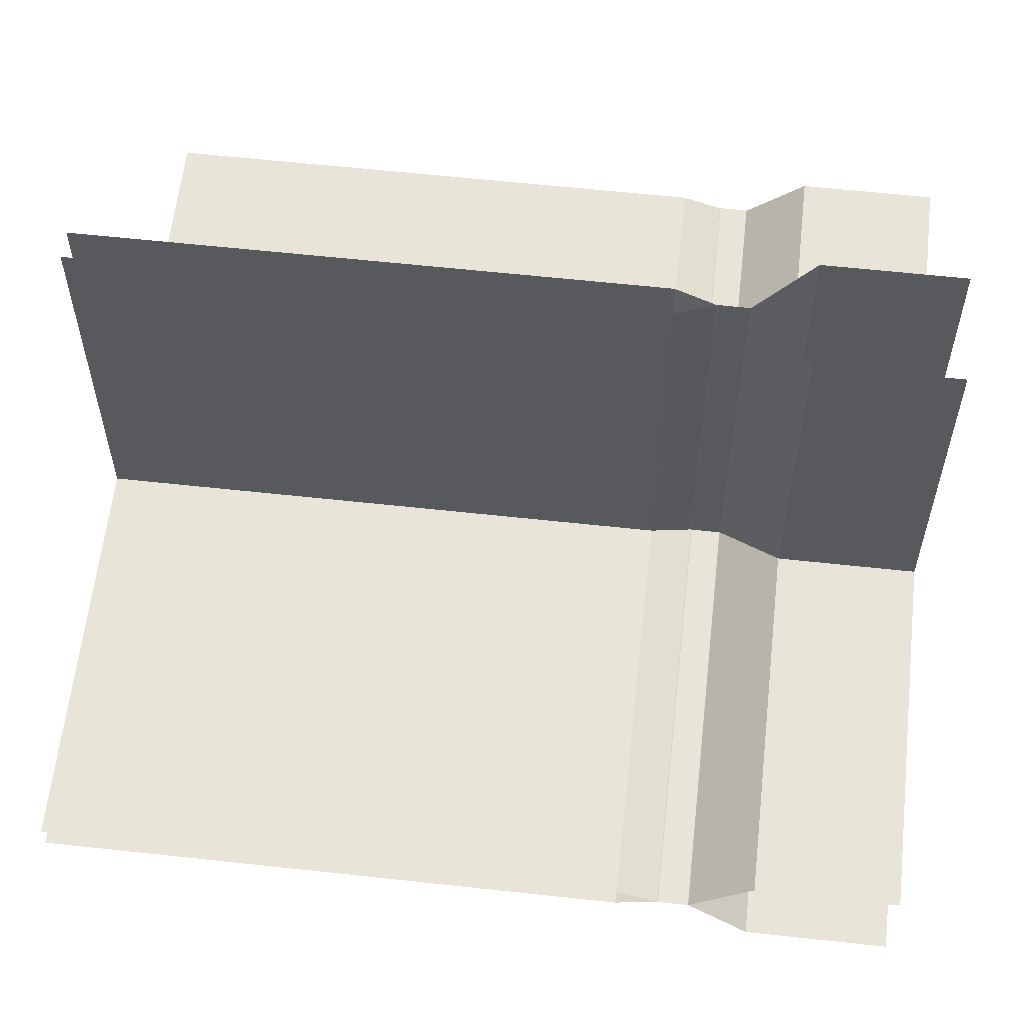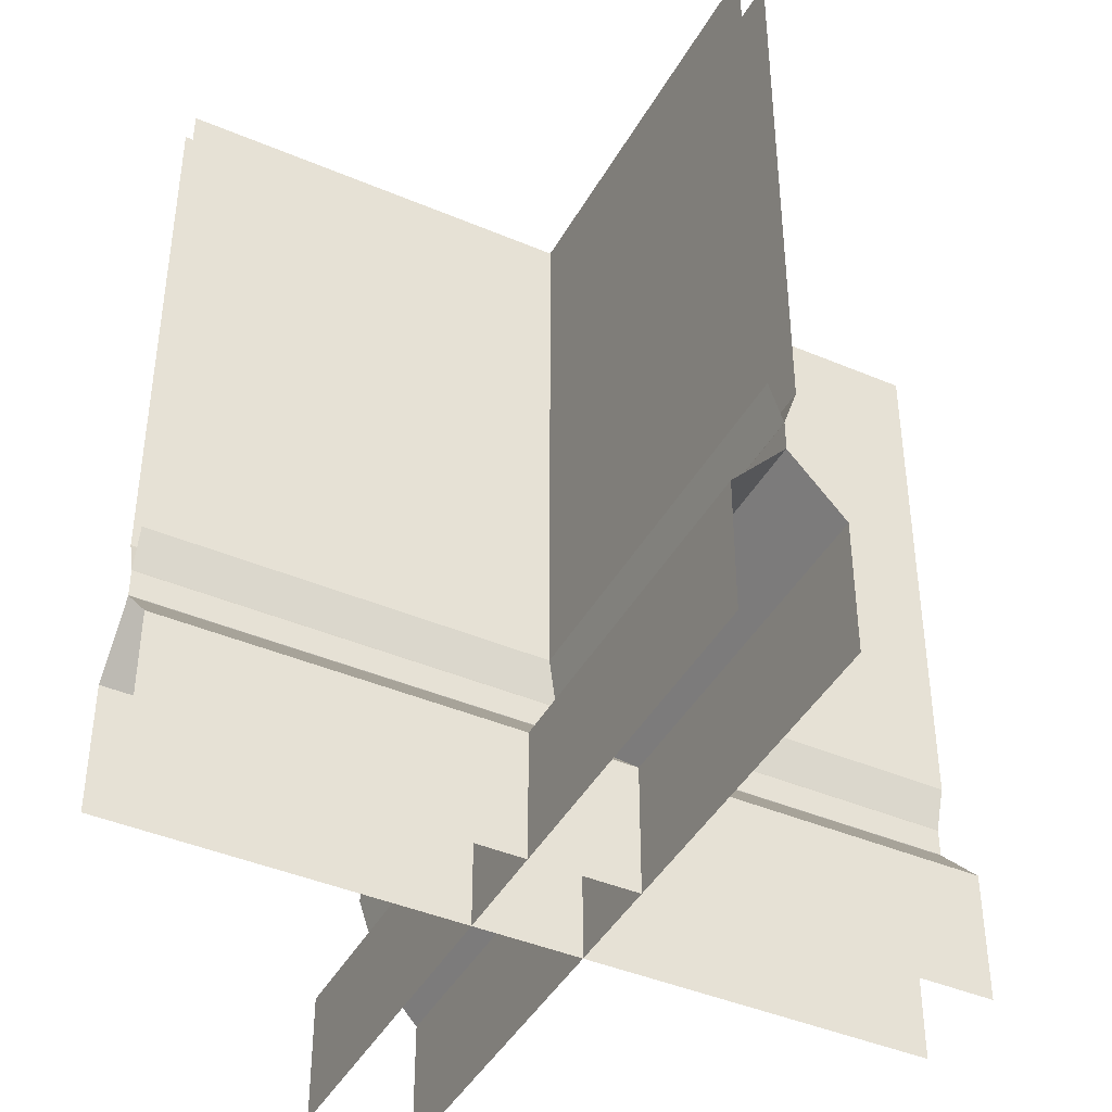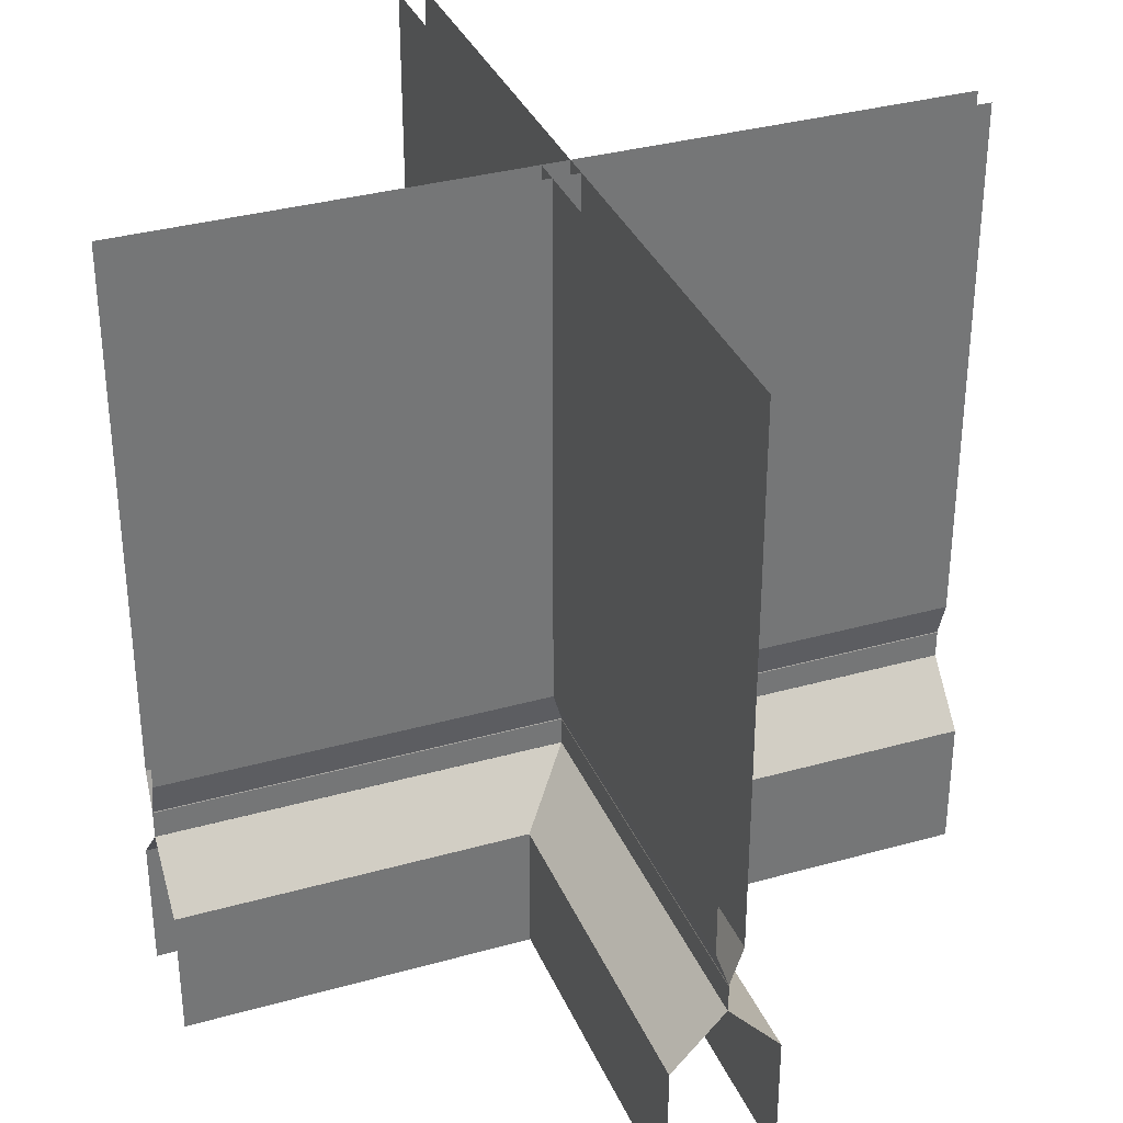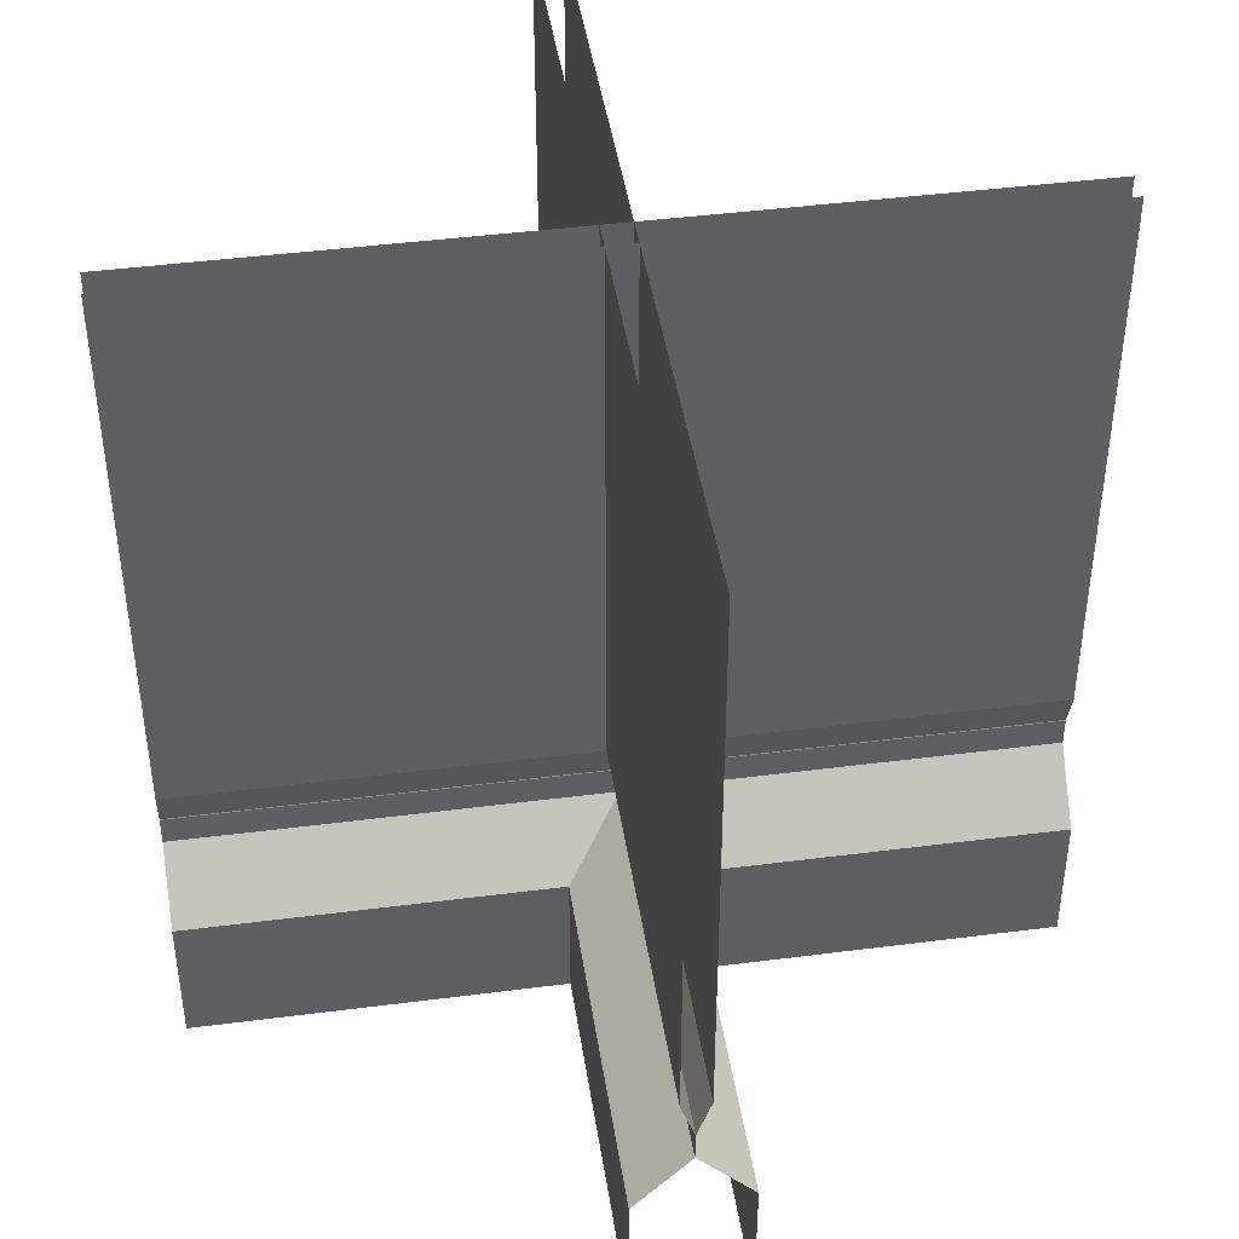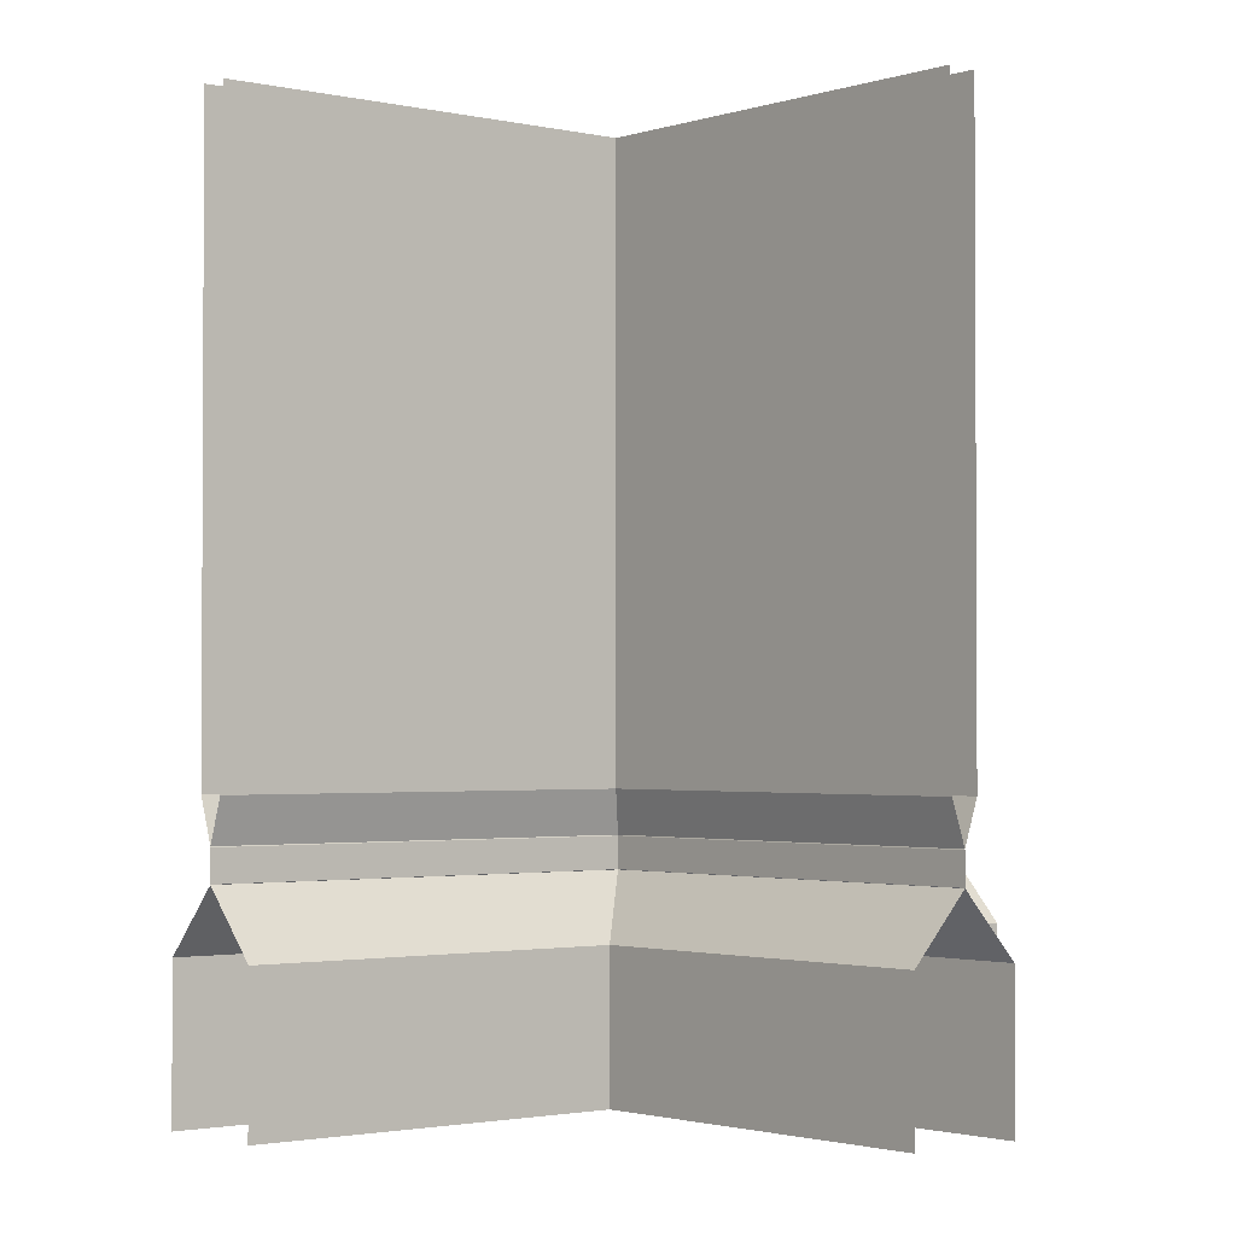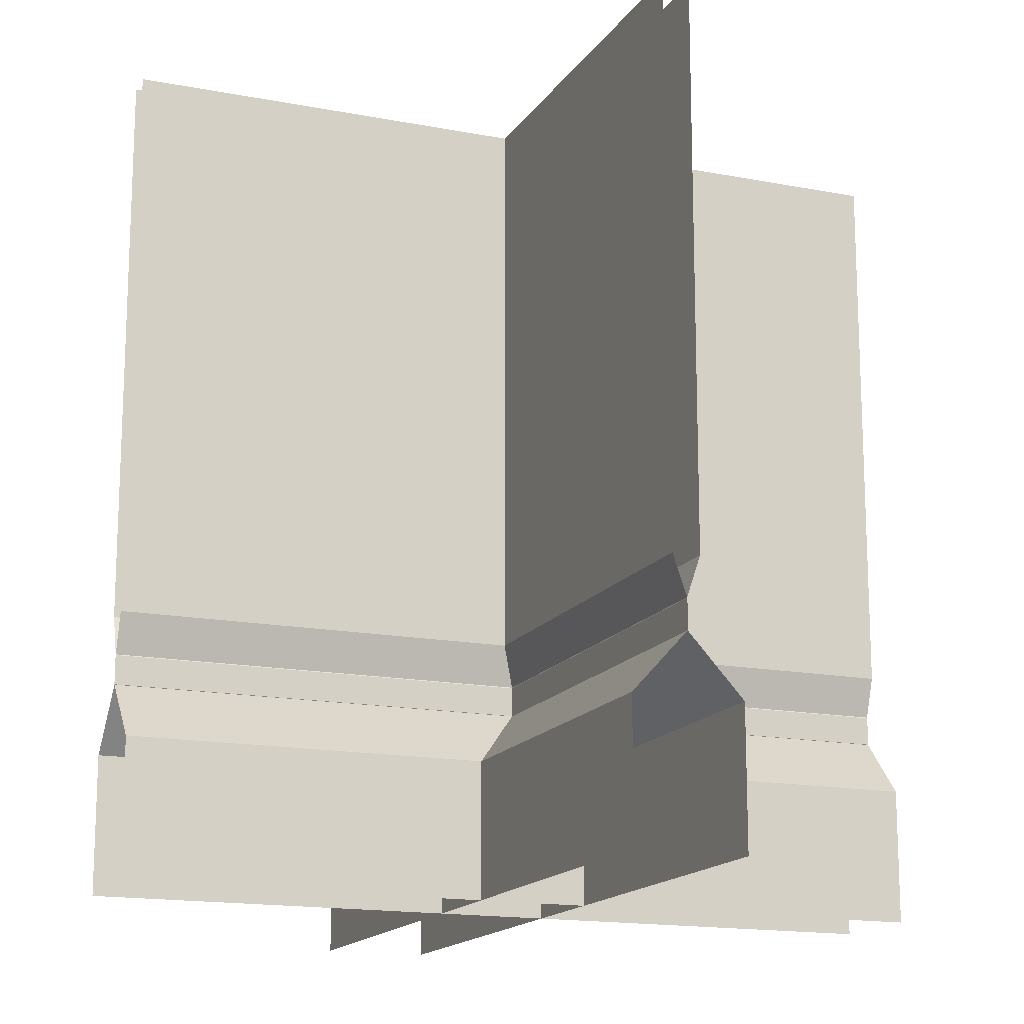
<metadata>
{"format":"obj","ext":"obj","renderer":"f3d","projection":"perspective","resolution":1024,"background":"white","views":[{"elev":60.3,"azim":-83.6,"up":"+Z"},{"elev":-42.3,"azim":-27.0,"up":"+Y"},{"elev":34.2,"azim":-110.8,"up":"+Y"},{"elev":43.9,"azim":171.4,"up":"+Y"},{"elev":-1.9,"azim":-129.8,"up":"+Y"},{"elev":-15.8,"azim":-22.0,"up":"+Y"}]}
</metadata>
<code>
o Plane.011_Plane.002
v 1 -0.444 0.000686
v -1 -0.444 0.000686
v -1 -0.3452 -0.03298
v 1 -0.3452 -0.03298
v -1 -0.3452 -0.03298
v -1 1.01 -0.03298
v 1 -0.6583 -0.1322
v 1 -0.99 -0.1322
v -1 -0.99 -0.1322
v 1 -0.5137 0.000686
v -1 -0.5137 0.000686
v -1 -0.444 0.000686
v 1 -0.6583 -0.1322
v -1 -0.6583 -0.1322
v -1 -0.5137 0.000686
v 1 -0.3452 -0.03298
v 1 1.01 -0.03298
v -1 -0.6583 -0.1322
v 1 -0.444 0.000686
v 1 -0.5137 0.000686
f 1 2 3
f 4 5 6
f 7 8 9
f 10 11 12
f 13 14 15
f 16 1 3
f 17 4 6
f 18 7 9
f 19 10 12
f 20 13 15
o Plane.011_Plane.000_Plane.011_Plane.003
v -1 -0.444 -0.000686
v 1 -0.444 -0.000686
v 1 -0.3452 0.03298
v -1 -0.3452 0.03298
v 1 -0.3452 0.03298
v 1 1.01 0.03298
v -1 -0.6583 0.1322
v -1 -0.99 0.1322
v 1 -0.99 0.1322
v -1 -0.5137 -0.000686
v 1 -0.5137 -0.000686
v 1 -0.444 -0.000686
v -1 -0.6583 0.1322
v 1 -0.6583 0.1322
v 1 -0.5137 -0.000686
v -1 -0.3452 0.03298
v -1 1.01 0.03298
v 1 -0.6583 0.1322
v -1 -0.444 -0.000686
v -1 -0.5137 -0.000686
f 21 22 23
f 24 25 26
f 27 28 29
f 30 31 32
f 33 34 35
f 36 21 23
f 37 24 26
f 38 27 29
f 39 30 32
f 40 33 35
o Plane.011_Plane.000
v -0.000686 -0.444 1
v -0.000686 -0.444 -1
v 0.03298 -0.3452 -1
v 0.03298 -0.3452 1
v 0.03298 -0.3452 -1
v 0.03298 1.01 -1
v 0.1322 -0.6583 1
v 0.1322 -0.99 1
v 0.1322 -0.99 -1
v -0.000686 -0.5137 1
v -0.000686 -0.5137 -1
v -0.000686 -0.444 -1
v 0.1322 -0.6583 1
v 0.1322 -0.6583 -1
v -0.000686 -0.5137 -1
v 0.03298 -0.3452 1
v 0.03298 1.01 1
v 0.1322 -0.6583 -1
v -0.000686 -0.444 1
v -0.000686 -0.5137 1
f 41 42 43
f 44 45 46
f 47 48 49
f 50 51 52
f 53 54 55
f 56 41 43
f 57 44 46
f 58 47 49
f 59 50 52
f 60 53 55
o Plane.011_Plane.000_Plane.011_Plane.000
v 0.000686 -0.444 -1
v 0.000686 -0.444 1
v -0.03298 -0.3452 1
v -0.03298 -0.3452 -1
v -0.03298 -0.3452 1
v -0.03298 1.01 1
v -0.1322 -0.6583 -1
v -0.1322 -0.99 -1
v -0.1322 -0.99 1
v 0.000686 -0.5137 -1
v 0.000686 -0.5137 1
v 0.000686 -0.444 1
v -0.1322 -0.6583 -1
v -0.1322 -0.6583 1
v 0.000686 -0.5137 1
v -0.03298 -0.3452 -1
v -0.03298 1.01 -1
v -0.1322 -0.6583 1
v 0.000686 -0.444 -1
v 0.000686 -0.5137 -1
f 61 62 63
f 64 65 66
f 67 68 69
f 70 71 72
f 73 74 75
f 76 61 63
f 77 64 66
f 78 67 69
f 79 70 72
f 80 73 75

</code>
